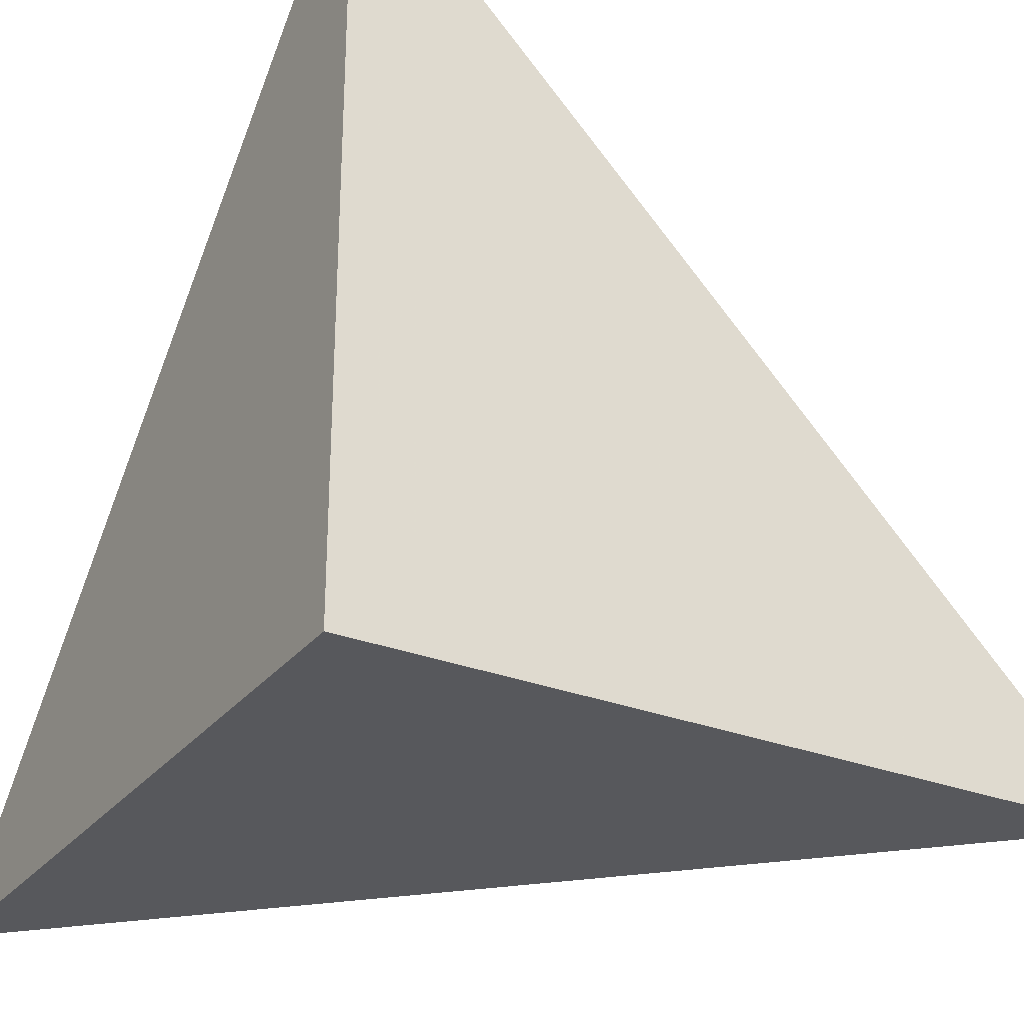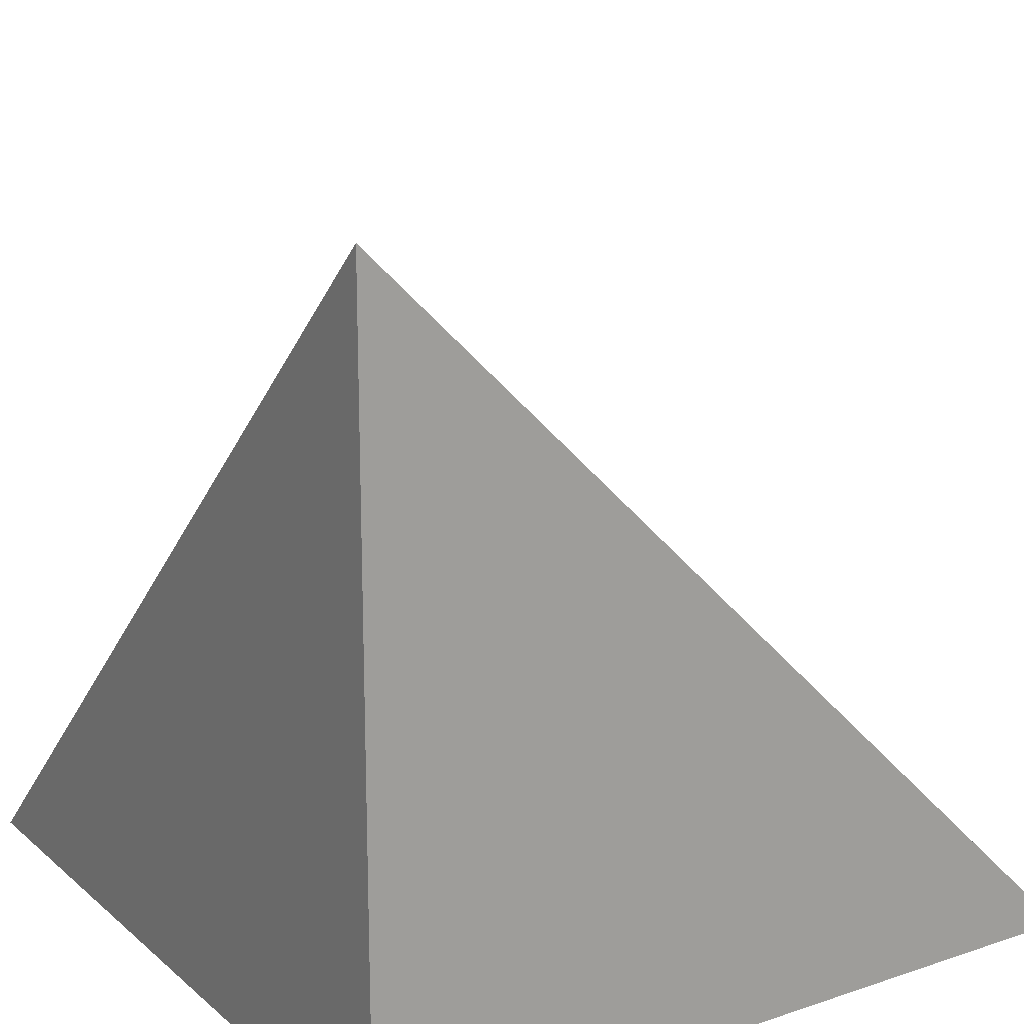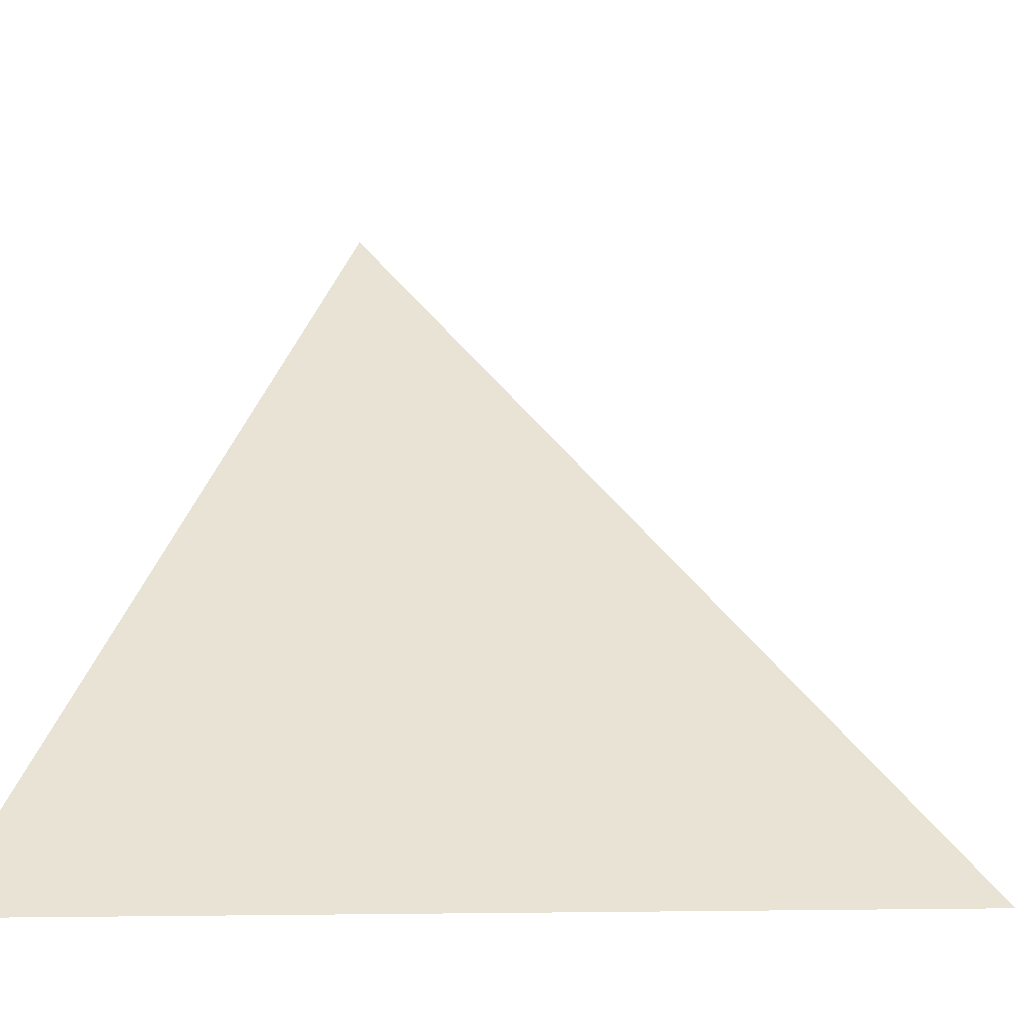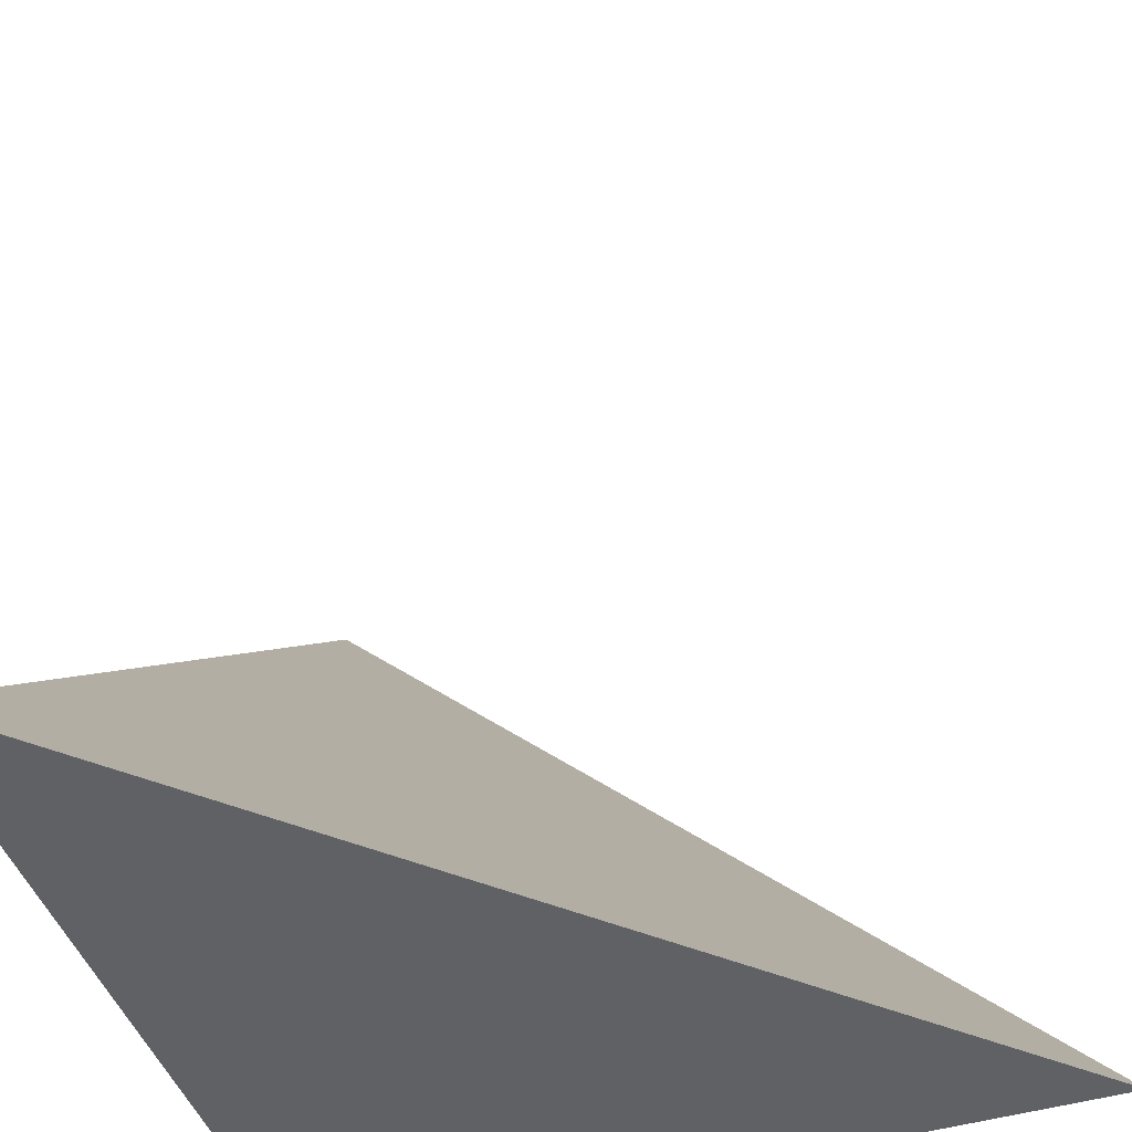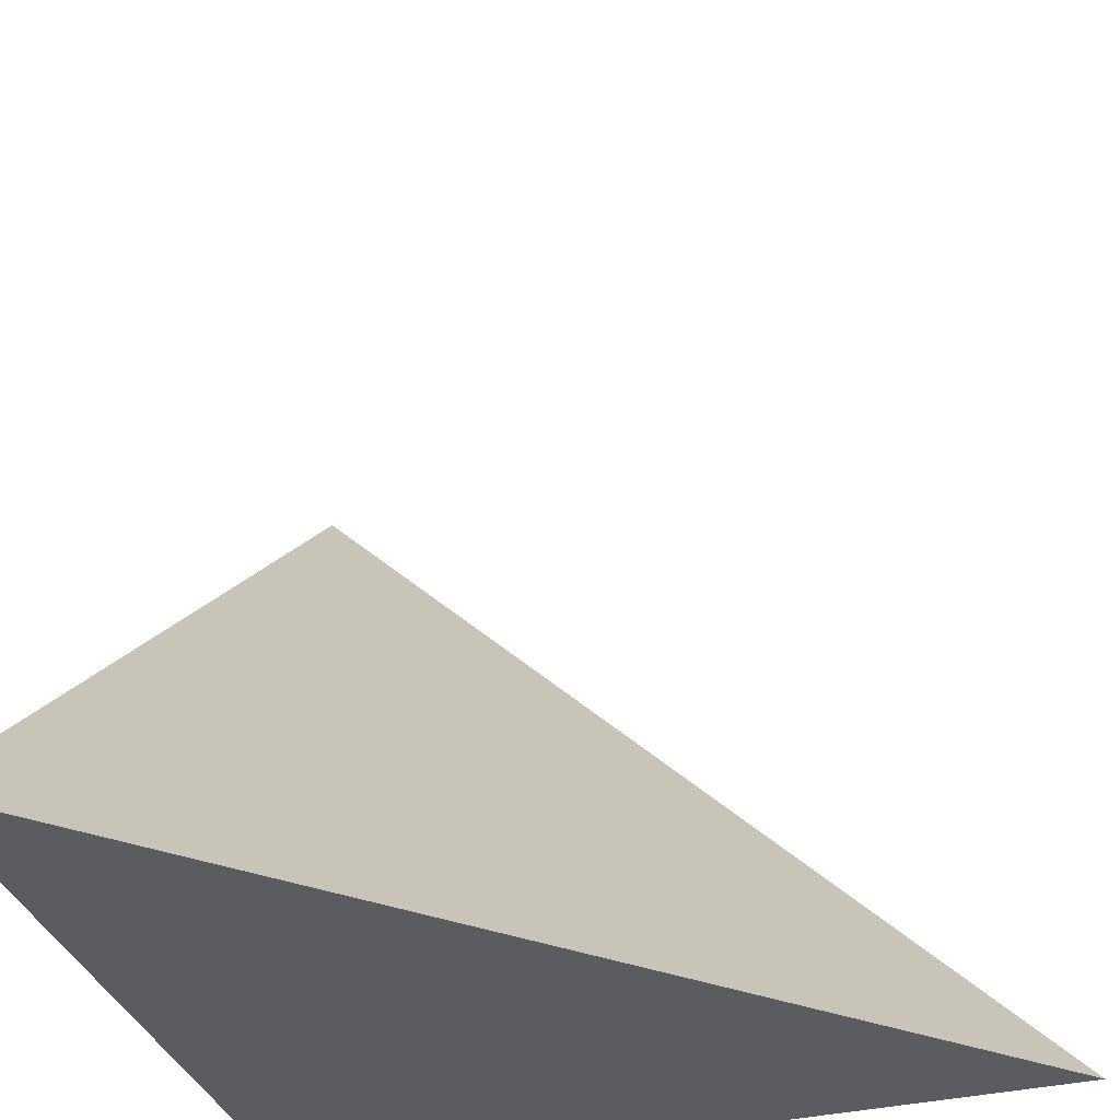
<metadata>
{"format":"obj","ext":"obj","renderer":"f3d","projection":"perspective","resolution":1024,"background":"white","views":[{"elev":-28.5,"azim":-120.4,"up":"+Y"},{"elev":18.3,"azim":-122.8,"up":"+Y"},{"elev":-7.1,"azim":115.7,"up":"+Z"},{"elev":-45.6,"azim":108.9,"up":"+Z"},{"elev":-35.0,"azim":17.5,"up":"+Y"}]}
</metadata>
<code>
v  1  -510.8  1
v  2  -510.8  1
v  1  -509.8  1
v  1  -510.8  2
f 1 3 2
f 1 4 3
f 1 2 4
f 2 3 4

</code>
